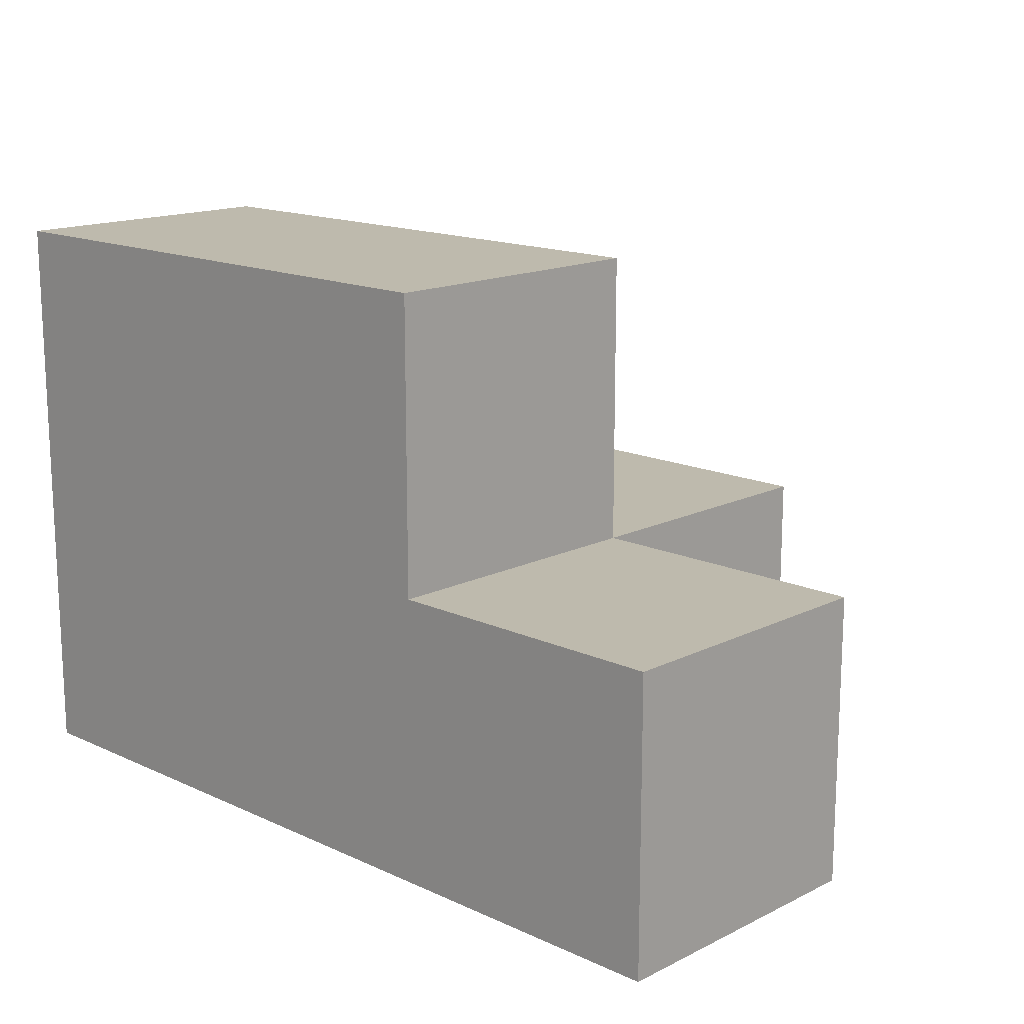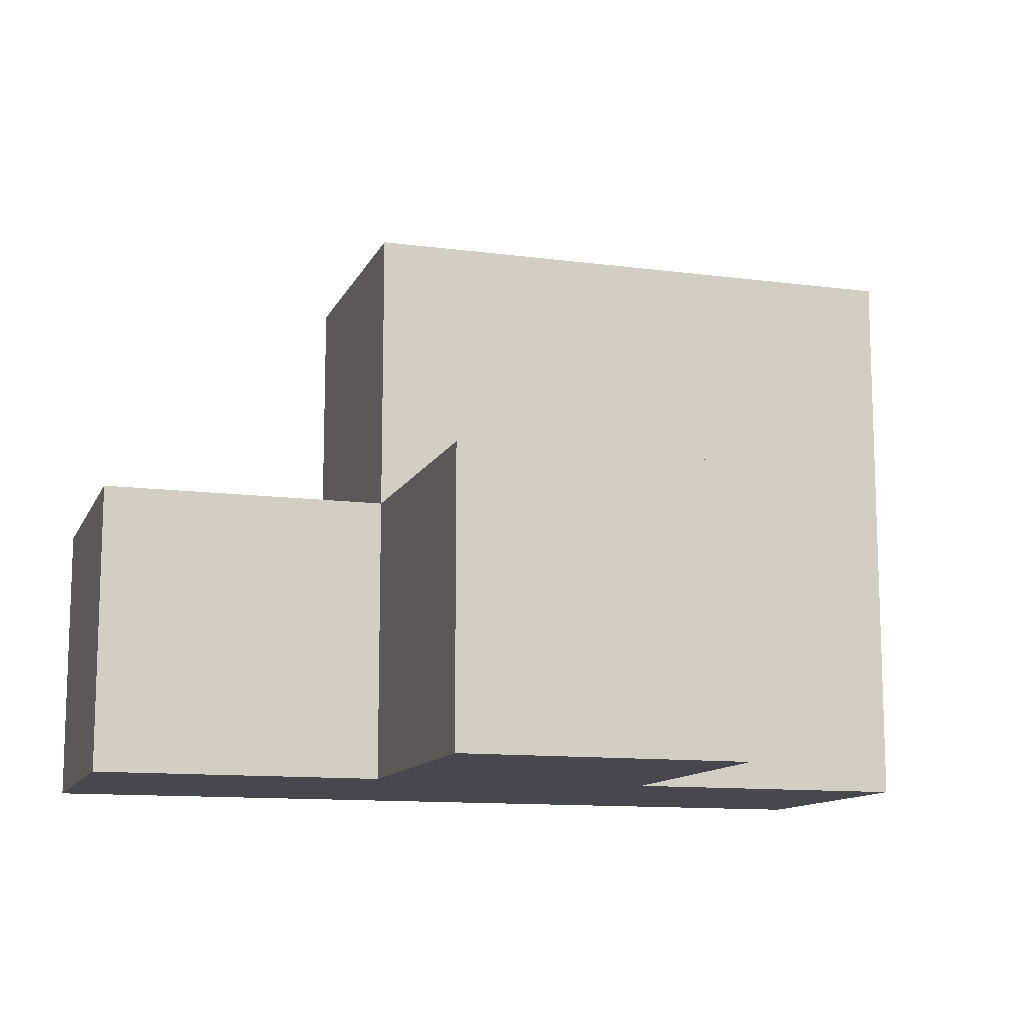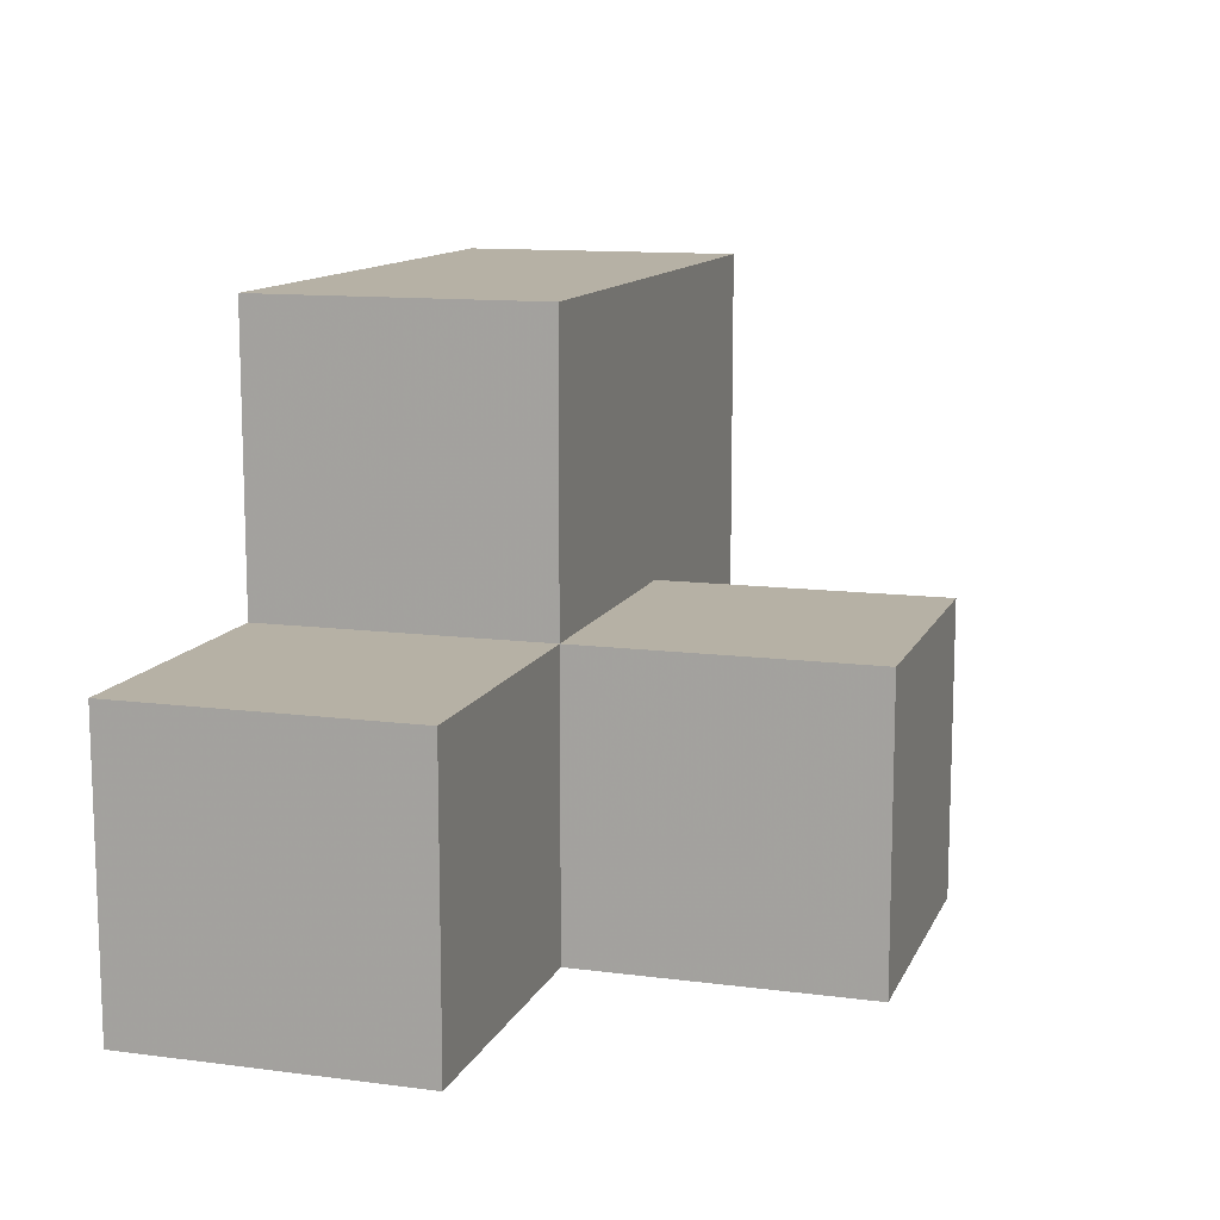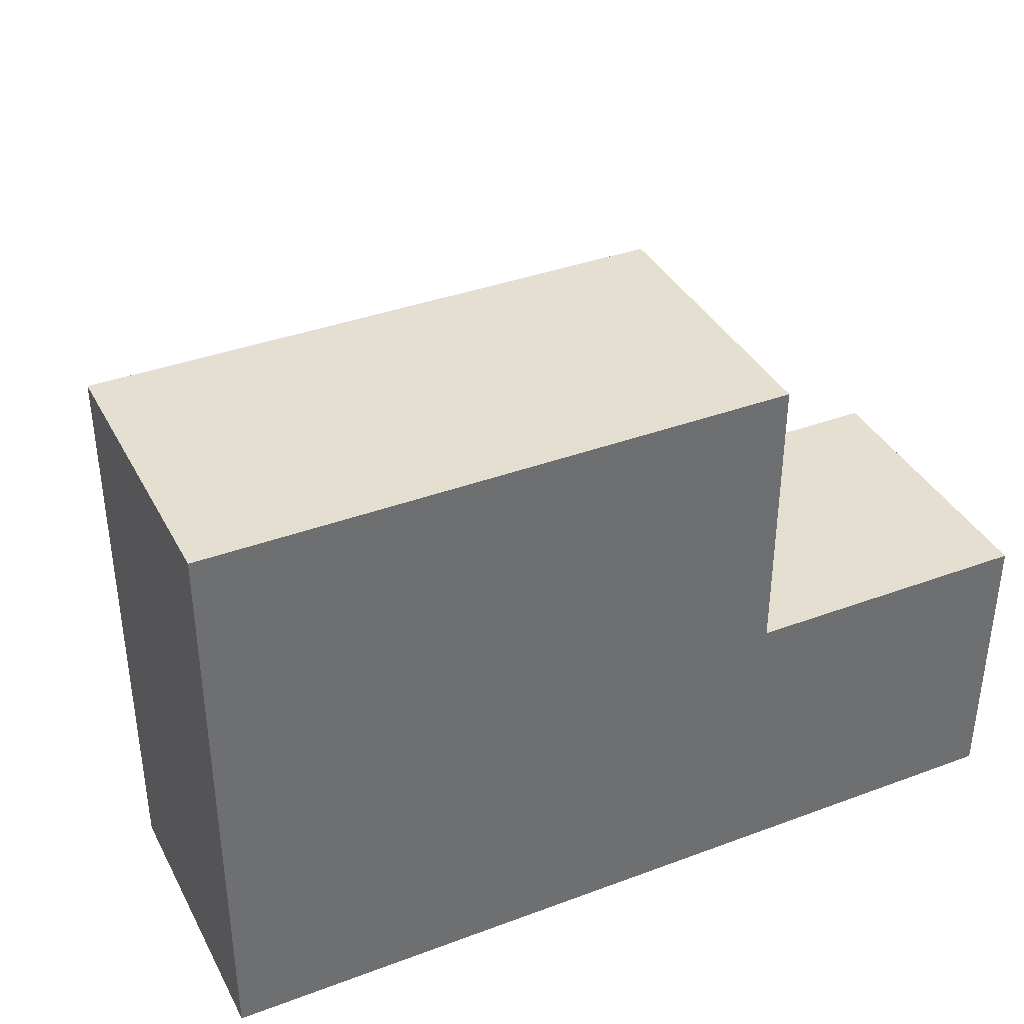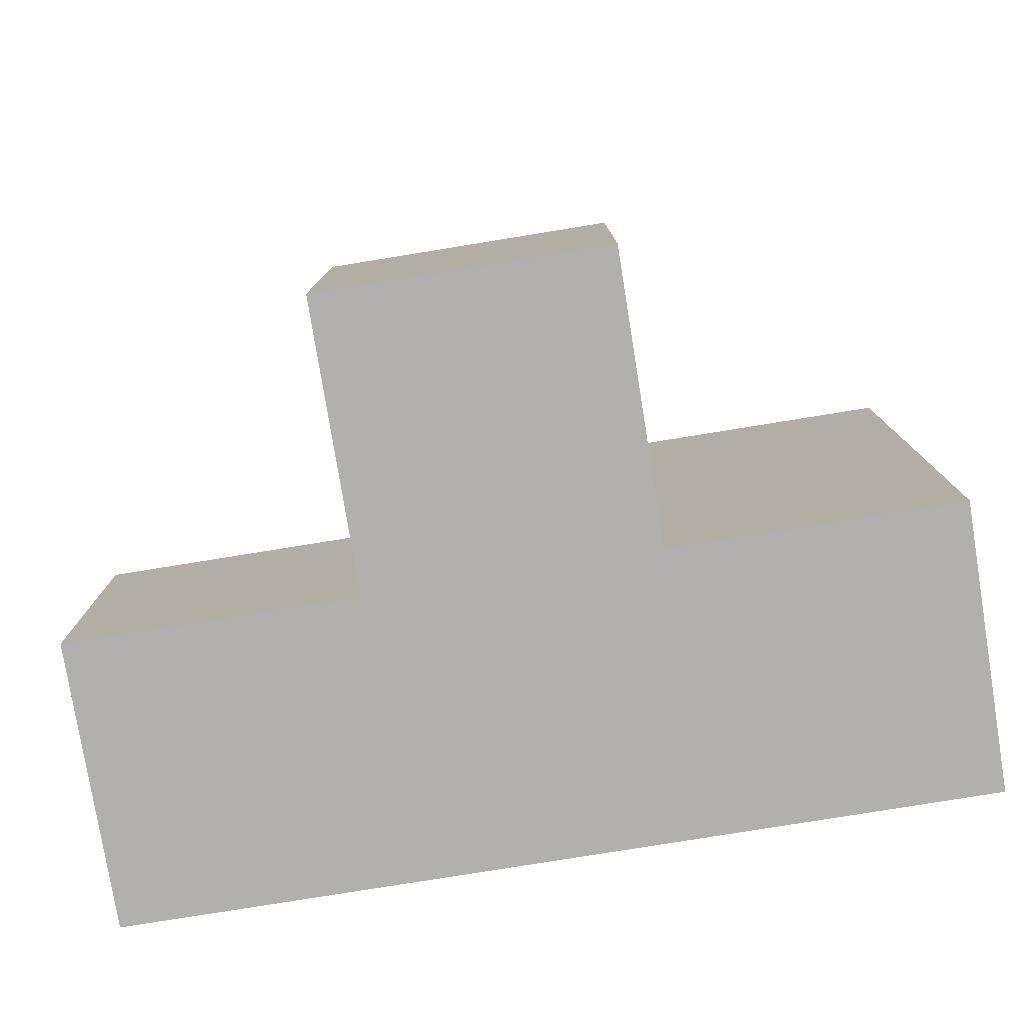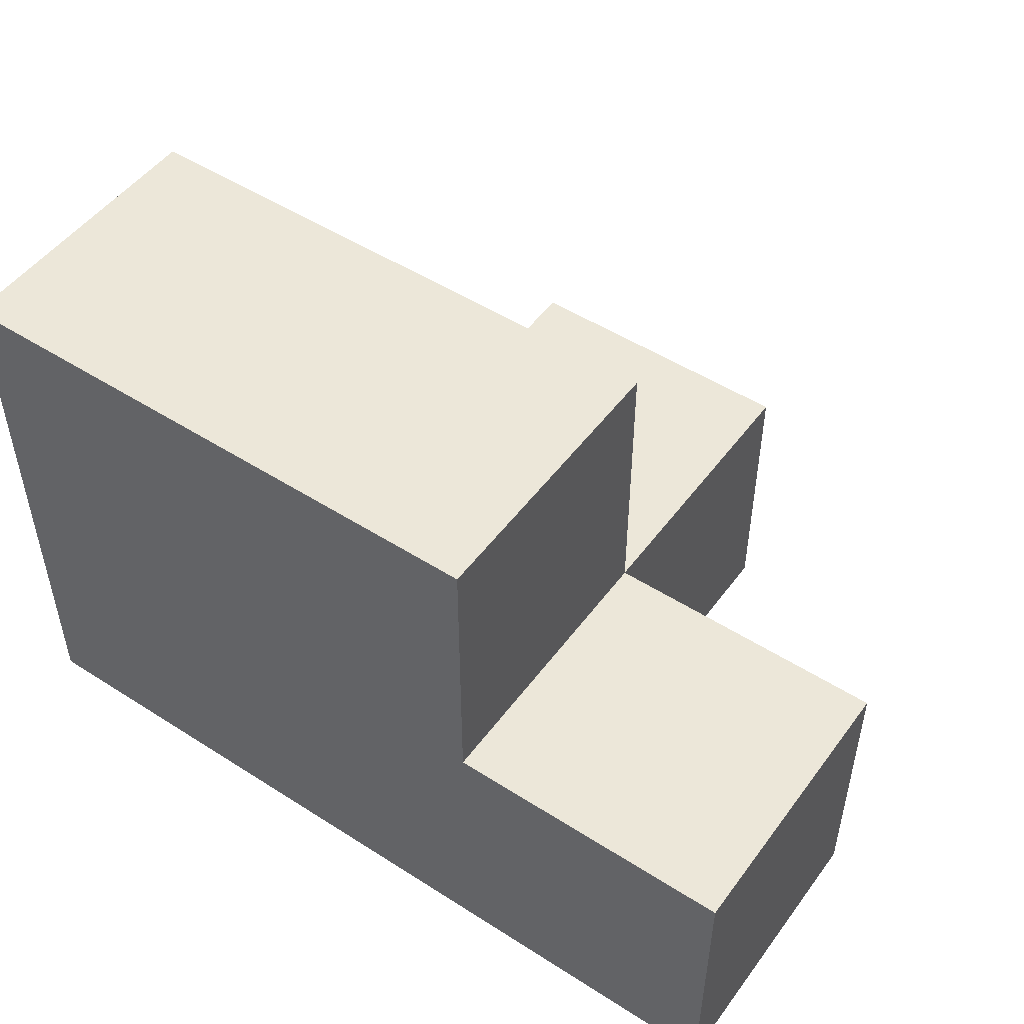
<metadata>
{"format":"obj","ext":"obj","renderer":"f3d","projection":"perspective","resolution":1024,"background":"white","views":[{"elev":15.4,"azim":-136.0,"up":"+Z"},{"elev":-11.9,"azim":-17.4,"up":"+Z"},{"elev":12.0,"azim":-72.8,"up":"+Z"},{"elev":37.5,"azim":154.6,"up":"+Z"},{"elev":-78.6,"azim":9.2,"up":"+Z"},{"elev":50.0,"azim":-144.9,"up":"+Z"}]}
</metadata>
<code>
v 2.006 0.01269 2.008
v 2.006 1.993 2.008
v 3.986 1.993 3.988
v 2.006 1.003 2.998
v 1.016 1.993 2.008
v 2.996 1.993 3.988
v 2.996 1.003 2.008
v 3.986 1.003 2.008
v 2.996 0.01269 2.998
v 1.016 1.003 2.998
v 2.006 1.993 3.988
v 2.006 1.003 2.008
v 3.986 1.993 2.998
v 2.996 1.003 3.988
v 2.996 1.993 2.998
v 3.986 1.003 3.988
v 1.016 1.003 2.008
v 2.996 0.01269 2.008
v 2.006 0.01269 2.998
v 2.006 1.003 3.988
v 3.986 1.993 2.008
v 2.006 1.993 2.998
v 2.996 1.003 2.998
v 2.996 1.993 2.008
v 1.016 1.993 2.998
v 3.986 1.003 2.998
f 7 12 24
f 2 24 12
f 24 2 15
f 22 15 2
f 12 17 2
f 5 2 17
f 10 4 25
f 22 25 4
f 17 12 10
f 4 10 12
f 2 5 22
f 25 22 5
f 5 17 25
f 10 25 17
f 20 14 11
f 6 11 14
f 4 23 20
f 14 20 23
f 15 22 6
f 11 6 22
f 22 4 11
f 20 11 4
f 18 1 7
f 12 7 1
f 19 9 4
f 23 4 9
f 1 18 19
f 9 19 18
f 12 1 4
f 19 4 1
f 18 7 9
f 23 9 7
f 14 16 6
f 3 6 16
f 23 26 14
f 16 14 26
f 13 15 3
f 6 3 15
f 26 13 16
f 3 16 13
f 8 7 21
f 24 21 7
f 7 8 23
f 26 23 8
f 21 24 13
f 15 13 24
f 8 21 26
f 13 26 21

</code>
